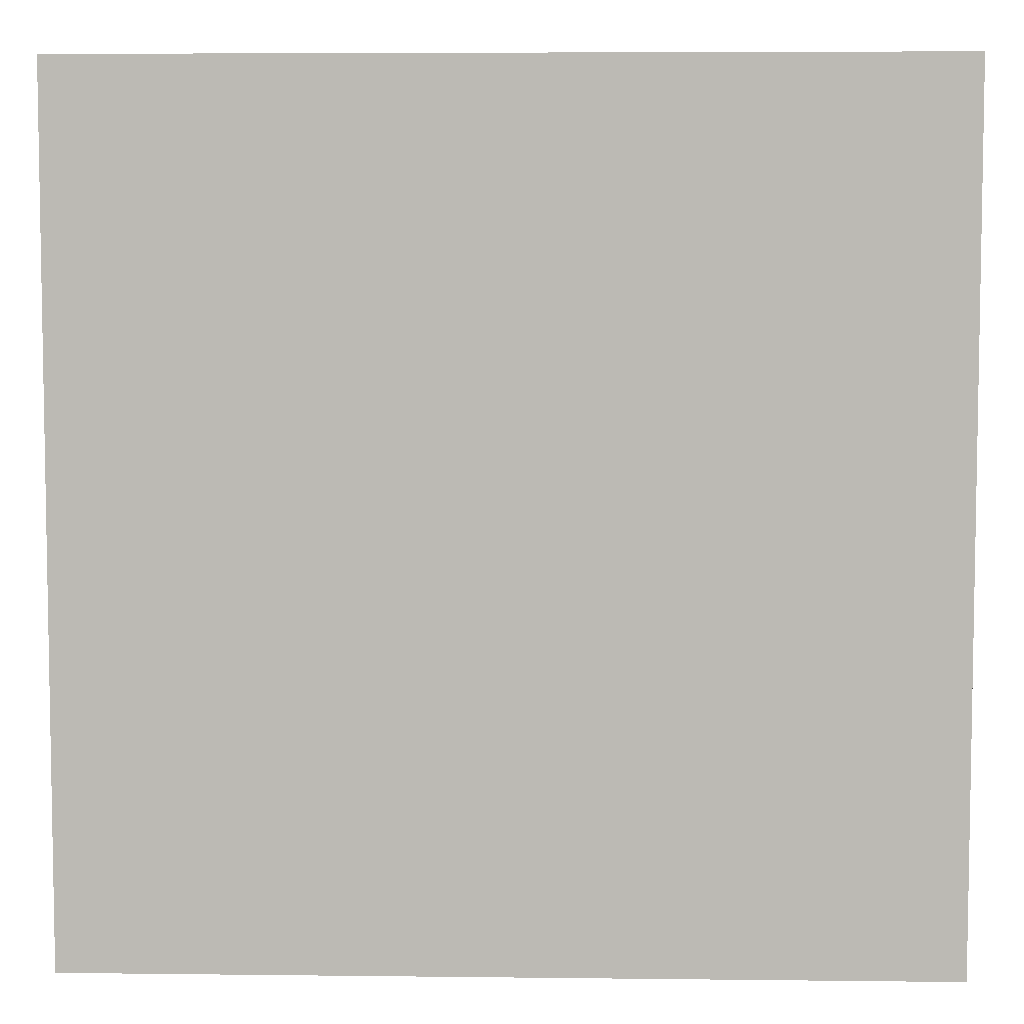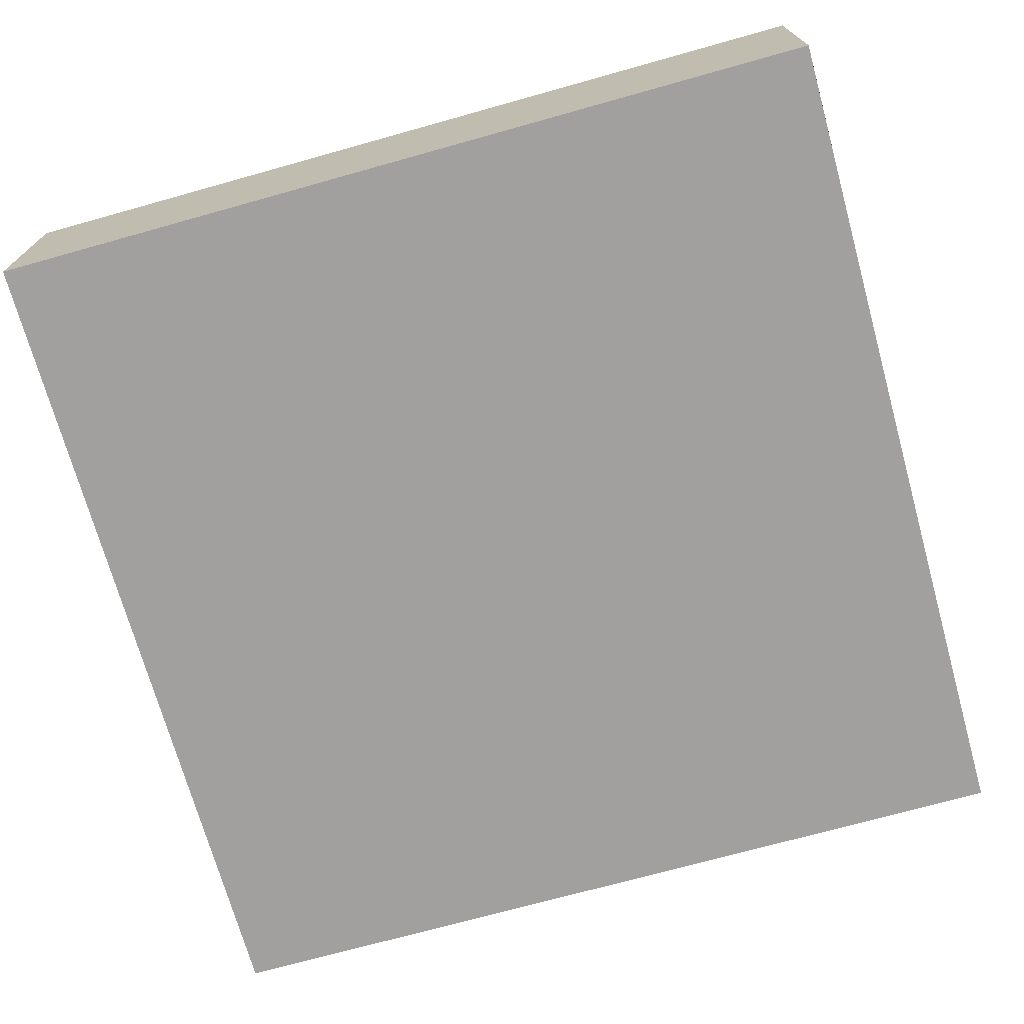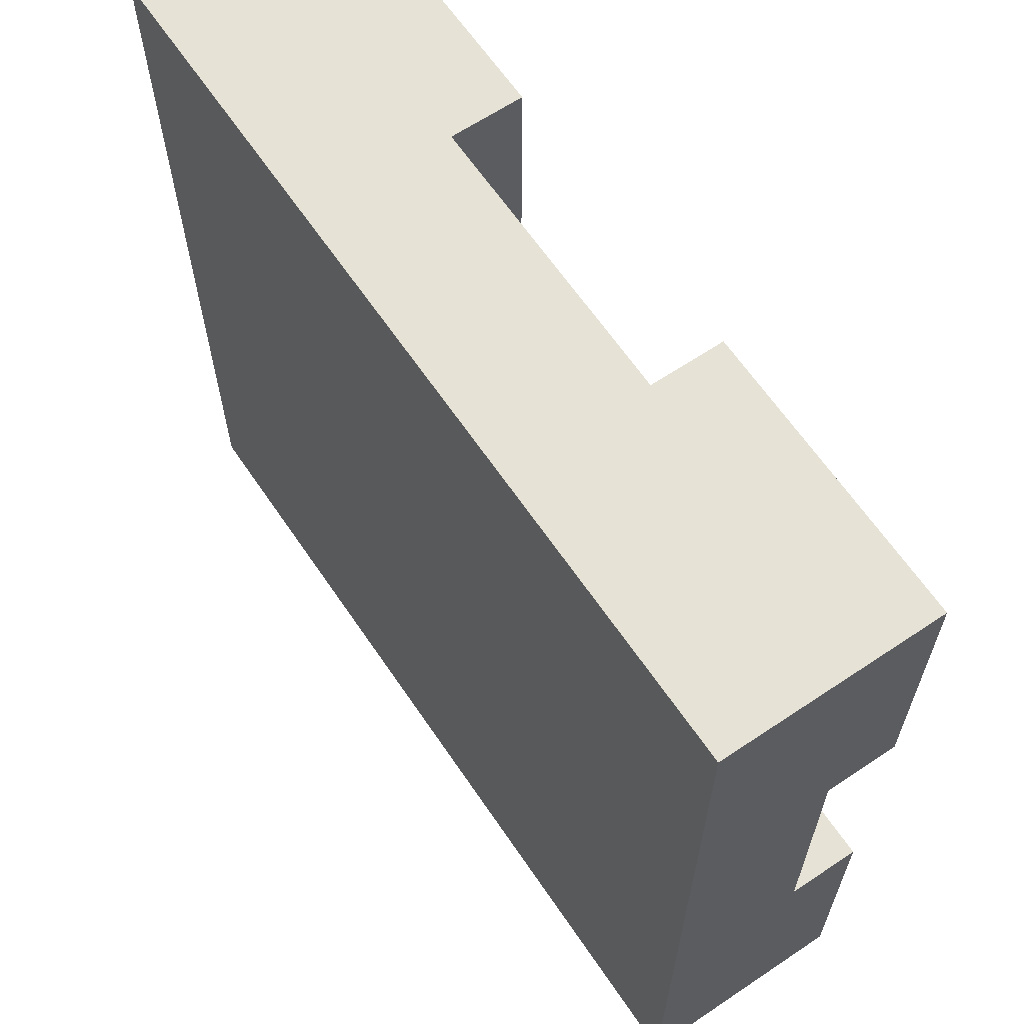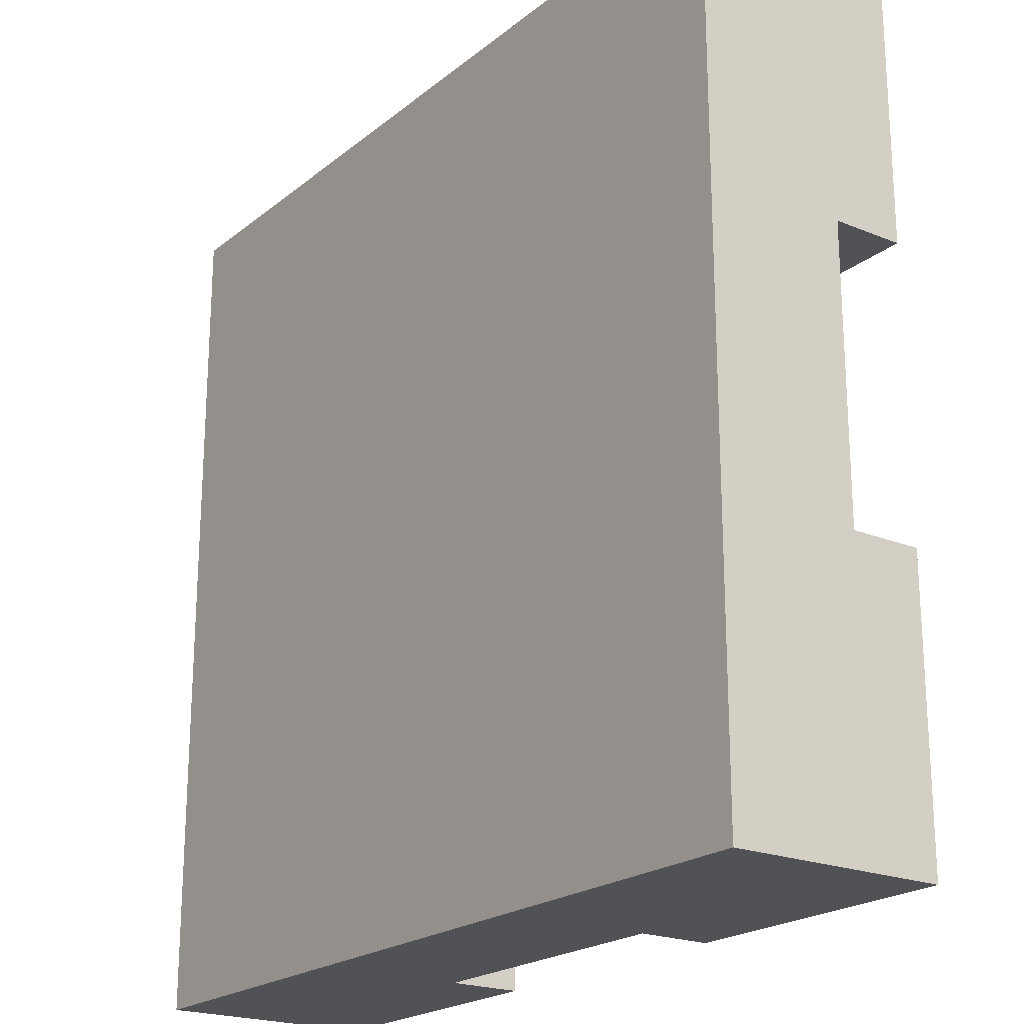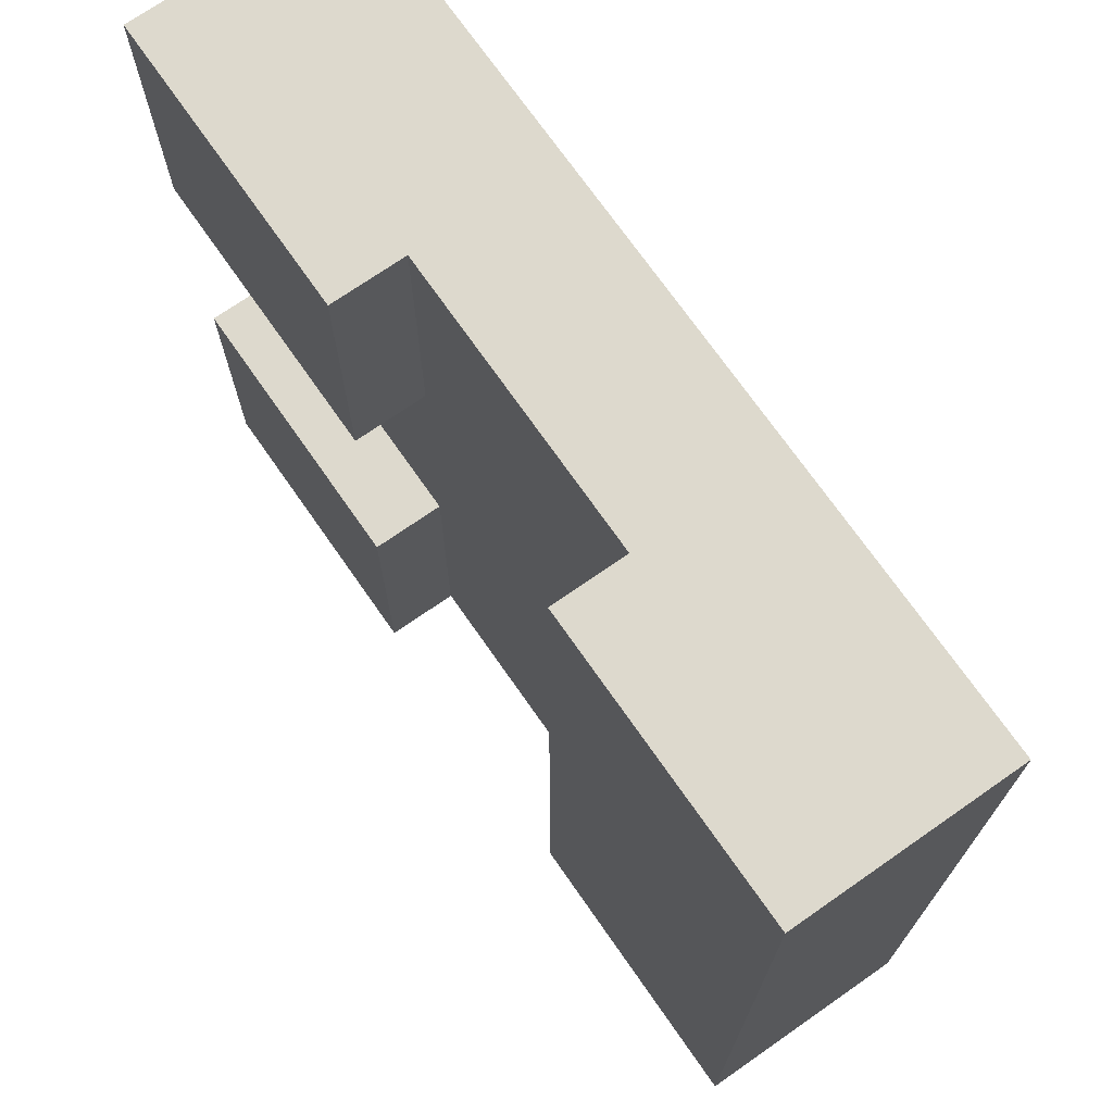
<metadata>
{"format":"obj","ext":"obj","renderer":"f3d","projection":"perspective","resolution":1024,"background":"white","views":[{"elev":6.0,"azim":2.0,"up":"+Z"},{"elev":-71.8,"azim":-74.4,"up":"+Y"},{"elev":63.9,"azim":55.9,"up":"+Z"},{"elev":-21.3,"azim":54.0,"up":"+Z"},{"elev":71.9,"azim":-124.9,"up":"+Z"}]}
</metadata>
<code>
o
v -6 -1.5 6
v -6 -1.5 -6
v -6 0.5 6
v -6 0.5 -6
v -6 1.5 6
v -6 1.5 -6
v 2 0.5 6
v 2 0.5 2
v 2 0.5 -2
v 2 0.5 -6
v 2 1.5 6
v 2 1.5 2
v 2 1.5 -2
v 2 1.5 -6
v -2 0.5 6
v -2 0.5 -6
v -2 1.5 6
v -2 1.5 -6
v 6 -1.5 6
v 6 -1.5 -6
v 6 0.5 6
v 6 0.5 2
v 6 0.5 -2
v 6 0.5 -6
v 6 1.5 6
v 6 1.5 2
v 6 1.5 -2
v 6 1.5 -6
v -6 -1.5 6
v -6 0.5 6
v -6 1.5 6
v -2 0.5 6
v -2 1.5 6
v 2 0.5 6
v 2 1.5 6
v 6 -1.5 6
v 6 0.5 6
v 6 1.5 6
v 2 0.5 -2
v 2 1.5 -2
v 6 0.5 -2
v 6 1.5 -2
v 2 0.5 2
v 2 1.5 2
v 6 0.5 2
v 6 1.5 2
v -6 -1.5 -6
v -6 0.5 -6
v -6 1.5 -6
v -2 0.5 -6
v -2 1.5 -6
v 2 0.5 -6
v 2 1.5 -6
v 6 -1.5 -6
v 6 0.5 -6
v 6 1.5 -6
v -6 -1.5 6
v 6 -1.5 6
v -6 -1.5 -6
v 6 -1.5 -6
v -2 0.5 6
v 2 0.5 6
v 2 0.5 2
v 6 0.5 2
v 2 0.5 -2
v 6 0.5 -2
v -2 0.5 -6
v 2 0.5 -6
v -6 1.5 6
v -2 1.5 6
v 2 1.5 6
v 6 1.5 6
v 2 1.5 2
v 6 1.5 2
v 2 1.5 -2
v 6 1.5 -2
v -6 1.5 -6
v -2 1.5 -6
v 2 1.5 -6
v 6 1.5 -6
f 3 2 1
f 4 2 3
f 5 4 3
f 6 4 5
f 11 8 7
f 12 8 11
f 13 10 9
f 14 10 13
f 15 16 17
f 17 16 18
f 19 20 21
f 21 20 22
f 22 20 23
f 23 20 24
f 21 22 25
f 25 22 26
f 23 24 27
f 27 24 28
f 32 30 29
f 32 31 30
f 33 31 32
f 34 32 29
f 36 34 29
f 37 35 34
f 37 34 36
f 38 35 37
f 41 40 39
f 42 40 41
f 43 44 45
f 45 44 46
f 47 48 50
f 48 49 50
f 50 49 51
f 47 50 52
f 47 52 54
f 52 53 55
f 54 52 55
f 55 53 56
f 59 58 57
f 60 58 59
f 61 62 63
f 61 63 65
f 63 64 65
f 65 64 66
f 61 65 67
f 67 65 68
f 71 72 73
f 73 72 74
f 69 70 77
f 77 70 78
f 75 76 79
f 79 76 80

</code>
